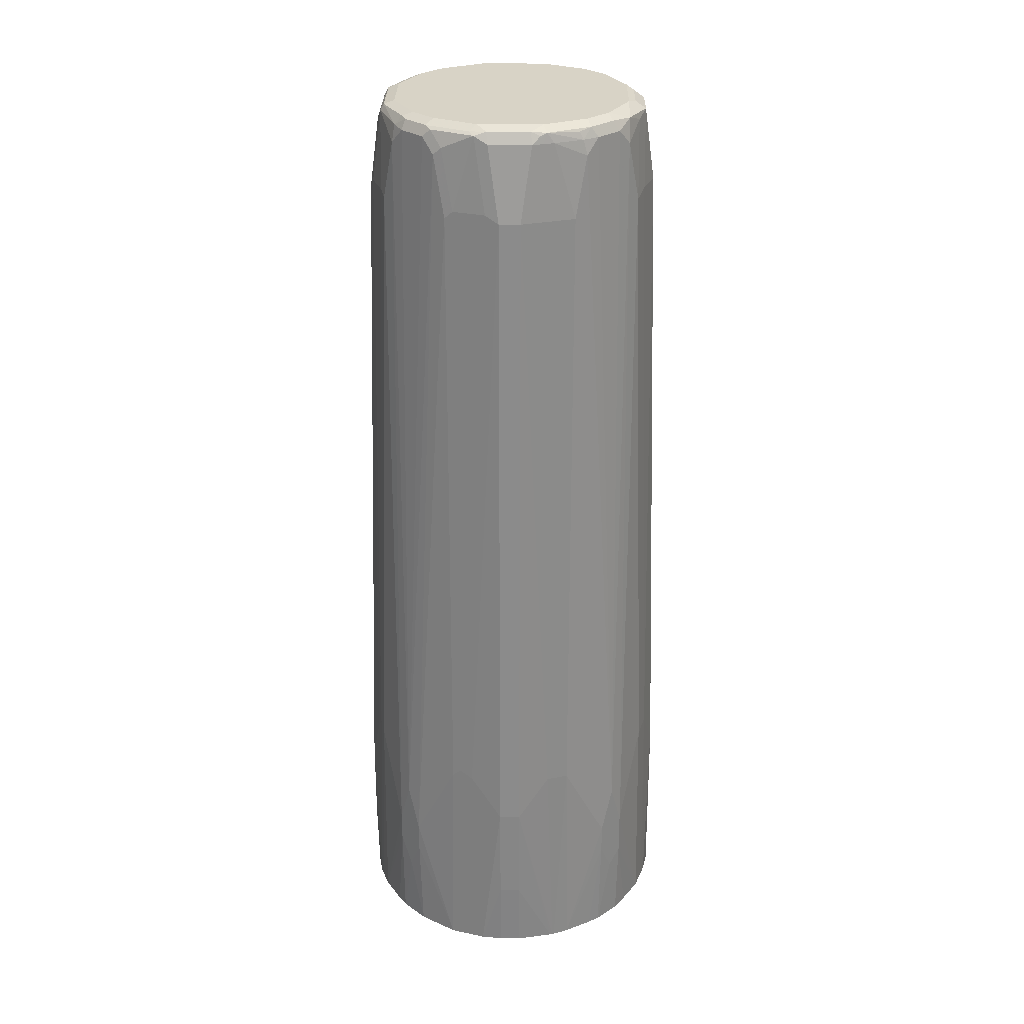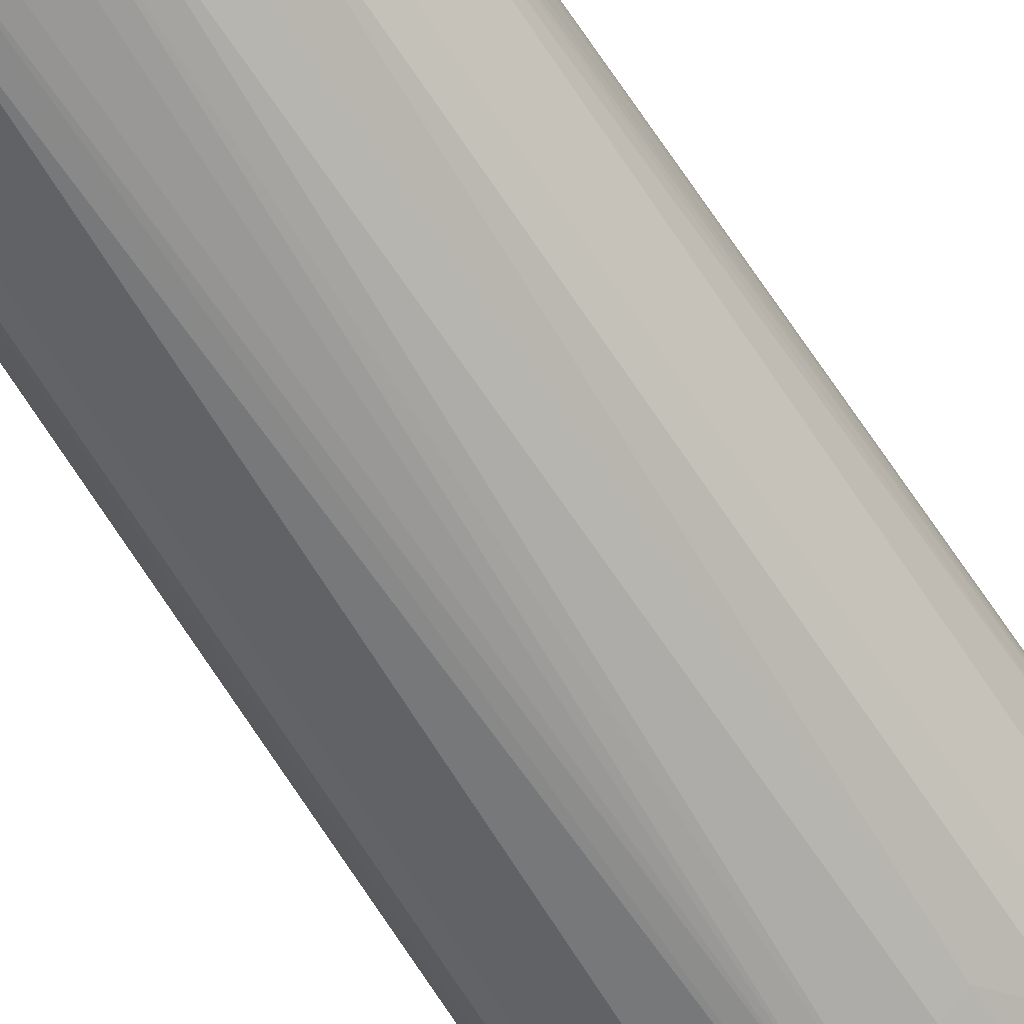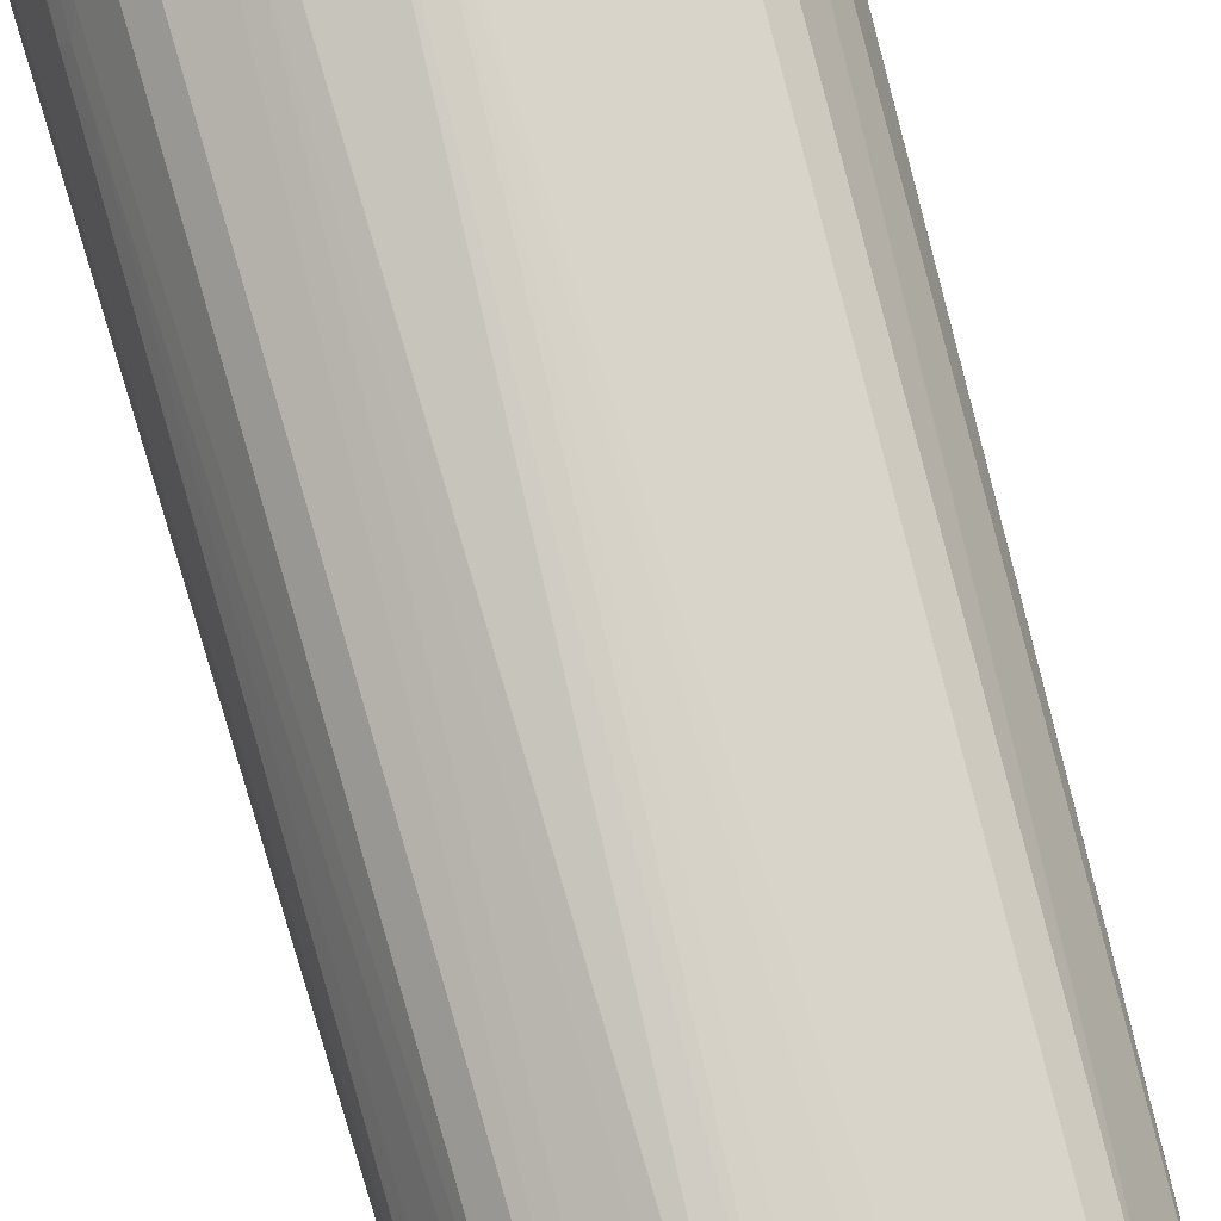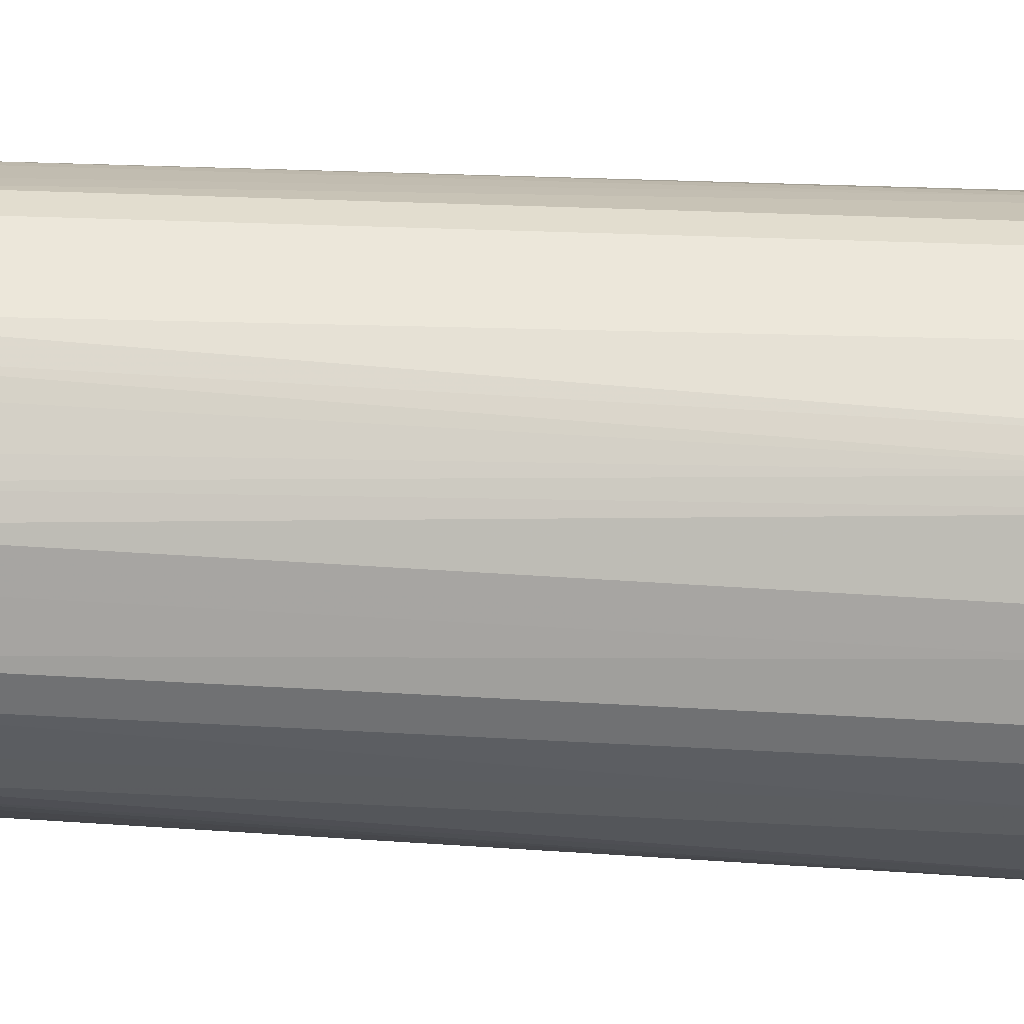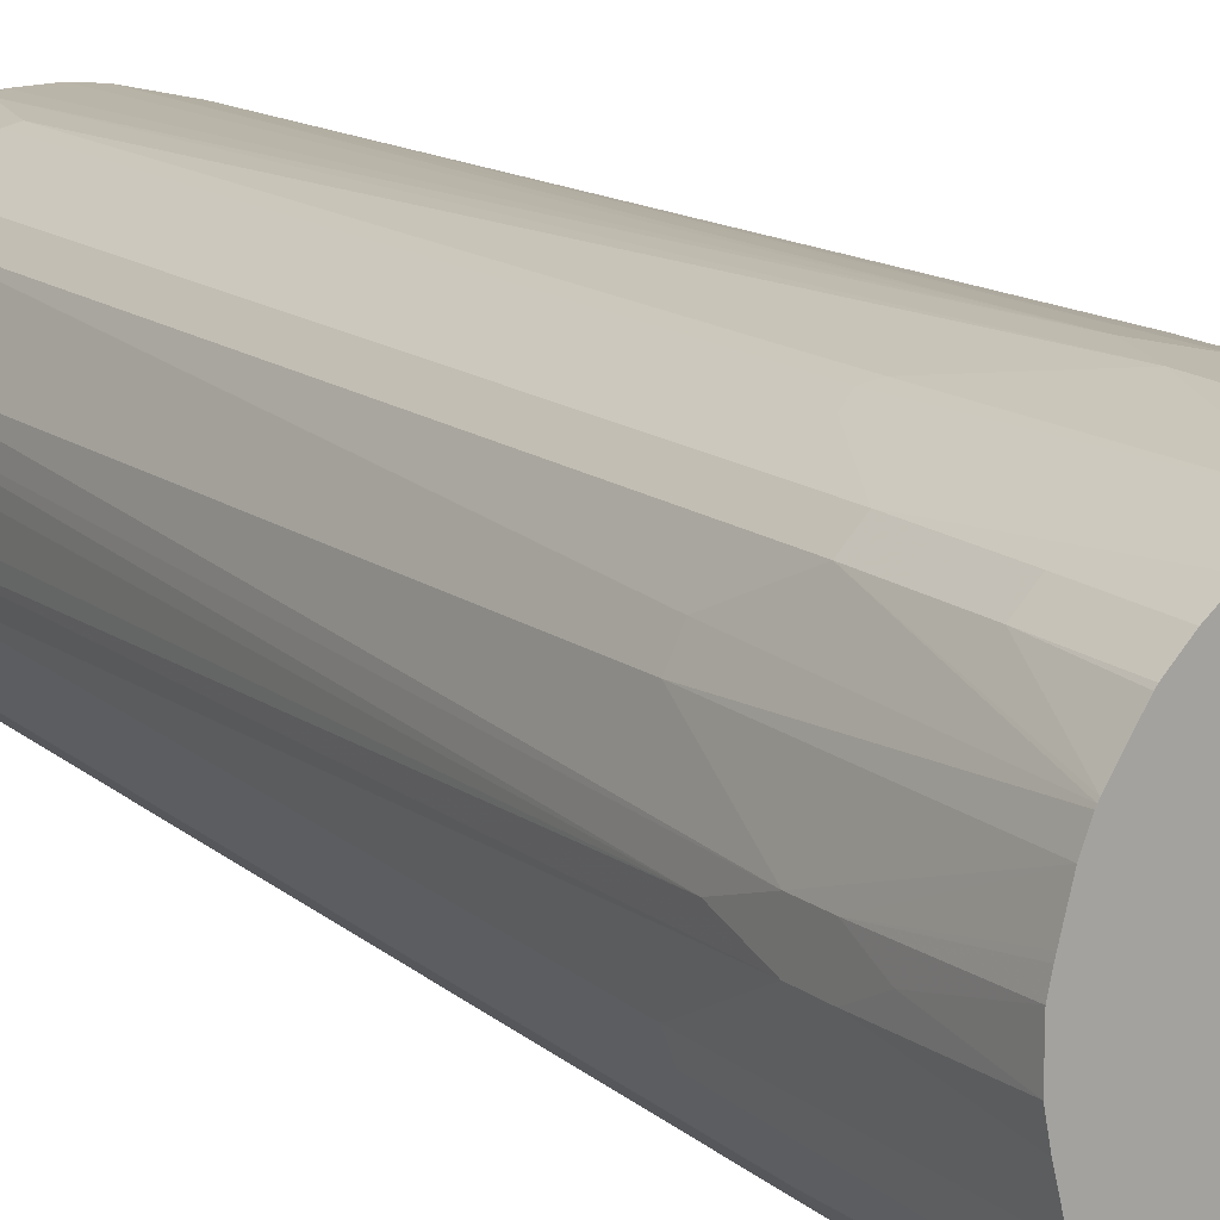
<metadata>
{"format":"obj","ext":"obj","renderer":"f3d","projection":"perspective","resolution":1024,"background":"white","views":[{"elev":27.8,"azim":-44.1,"up":"+Z"},{"elev":-67.0,"azim":32.7,"up":"+Y"},{"elev":76.0,"azim":-15.0,"up":"+Y"},{"elev":-10.2,"azim":76.9,"up":"+Y"},{"elev":15.7,"azim":146.4,"up":"+Y"}]}
</metadata>
<code>
v -0.114 0 0.3421
v -0.1131 0.01036 0.2921
v -0.1131 -0.01217 0.2921
v -0.114 -0.01036 0.3629
v -0.114 0.01036 0.3629
v -0.1114 0.01976 0.2921
v -0.1069 -0.04145 0.2921
v -0.114 -0.01036 0.3836
v -0.114 0.01036 0.3836
v -0.1055 0.04145 0.2921
v -0.1112 0.02029 0.2921
v -0.1063 -0.04266 0.2921
v -0.1011 -0.04663 0.4509
v -0.1036 -0.04145 0.4458
v -0.114 0 0.4147
v -0.09329 -0.0311 0.8915
v -0.09329 -0.02072 0.9329
v -0.1036 0.04145 0.4458
v -0.09329 0.02072 0.9329
v -0.09329 0.0311 0.8915
v -0.1012 0.05123 0.2921
v -0.0949 -0.064 0.2921
v -0.08637 -0.07601 0.4147
v -0.09675 -0.05527 0.4458
v -0.08032 -0.05701 0.8966
v -0.0907 -0.03628 0.8966
v -0.09329 -0.01036 0.9433
v -0.09329 0.01036 0.9433
v -0.0907 -0.0259 0.9381
v -0.1002 0.04838 0.4493
v -0.1 0.05391 0.2921
v -0.0907 0.02072 0.9446
v -0.08983 0.02764 0.9364
v -0.07947 0.04838 0.9468
v -0.08983 0.03799 0.8949
v -0.08577 -0.07541 0.2921
v -0.08637 -0.07601 0.3421
v -0.07601 -0.08637 0.4147
v -0.07601 -0.06563 0.8915
v -0.07601 -0.05527 0.9433
v -0.08032 -0.04663 0.9484
v -0.0907 -0.01554 0.9484
v -0.08983 -0.01036 0.9502
v -0.08983 0.01036 0.9502
v -0.09675 0.05527 0.4423
v -0.09796 0.05804 0.2921
v -0.09847 0.05701 0.2929
v -0.07947 0.05873 0.8949
v -0.09847 0.05701 0.2921
v -0.08811 0.01554 0.951
v -0.08811 0.0259 0.9459
v -0.07773 0.04663 0.951
v -0.06737 0.05701 0.951
v -0.04838 0.07947 0.9468
v -0.07601 0.05527 0.9398
v -0.07601 0.06563 0.888
v -0.07541 -0.08577 0.2921
v -0.07601 -0.08637 0.3421
v -0.05358 -0.1001 0.2921
v -0.05228 -0.1009 0.2921
v -0.05527 -0.09675 0.4458
v -0.06563 -0.07601 0.8915
v -0.05527 -0.07601 0.9433
v -0.06349 -0.06219 0.951
v -0.07385 -0.05181 0.951
v -0.07947 -0.04145 0.9502
v -0.08291 -0.01036 0.9537
v -0.08291 0.01036 0.9537
v -0.08637 0.07601 0.4009
v -0.08637 0.07601 0.3386
v -0.09023 0.06952 0.2921
v -0.07255 0.04145 0.9537
v -0.05701 0.06737 0.951
v -0.04663 0.07773 0.951
v -0.0259 0.08811 0.9459
v -0.02072 0.0907 0.9446
v -0.02764 0.08983 0.9364
v -0.0311 0.09329 0.8915
v -0.03799 0.08983 0.8949
v -0.05873 0.07947 0.8949
v -0.06563 0.07601 0.888
v -0.05527 0.07601 0.9398
v -0.07389 -0.08697 0.2921
v -0.05992 -0.09604 0.2921
v -0.05108 -0.1015 0.2921
v -0.04145 -0.1036 0.4458
v -0.0311 -0.09329 0.8915
v -0.05873 -0.07947 0.8915
v -0.04838 -0.07947 0.9433
v -0.04491 -0.07947 0.9502
v -0.04922 -0.07773 0.9484
v -0.05311 -0.07255 0.951
v -0.07255 -0.04145 0.9537
v -0.04145 -0.07255 0.9537
v -0.07601 0.08637 0.4009
v -0.07601 0.08637 0.3386
v -0.06952 0.09023 0.2921
v -0.04145 0.07255 0.9537
v -0.01554 0.08811 0.951
v -0.01036 0.08983 0.9502
v -0.01036 0.09329 0.9433
v -0.02072 0.09329 0.9329
v -0.01036 0.114 0.3836
v -0.04145 0.1036 0.4458
v -0.04838 0.1002 0.4493
v -0.05527 0.09675 0.4423
v -0.04038 -0.1058 0.2921
v -0.01036 -0.114 0.3836
v -0.02072 -0.09329 0.9329
v -0.04145 -0.08291 0.9433
v -0.02201 -0.0907 0.9433
v -0.02331 -0.08811 0.9484
v -0.01382 -0.08983 0.9502
v -0.01036 -0.08291 0.9537
v -0.05804 0.09796 0.2921
v -0.01036 0.08291 0.9537
v 0.01036 0.08983 0.9502
v 0.01036 0.09329 0.9433
v 0 0.114 0.4147
v -0.01036 0.114 0.3629
v -0.04145 0.1055 0.2921
v -0.05123 0.1012 0.2921
v -0.05391 0.1 0.2921
v -0.05701 0.09847 0.2929
v -0.02248 -0.1105 0.2921
v -0.01036 -0.114 0.3629
v 0 -0.114 0.4147
v -0.01036 -0.09329 0.9433
v 0.006898 -0.08983 0.9502
v 0.01036 -0.08291 0.9537
v -0.05701 0.09847 0.2921
v 0.01036 0.08291 0.9537
v 0.04145 0.07947 0.9502
v 0.01554 0.0907 0.9484
v 0.02072 0.09329 0.9329
v 0.01036 0.114 0.3836
v 0 0.114 0.3421
v -0.01036 0.1131 0.2921
v -0.01976 0.1114 0.2921
v -0.02029 0.1112 0.2921
v -0.01987 -0.1112 0.2921
v -0.01127 -0.1131 0.2921
v 0 -0.114 0.3421
v 0.01036 -0.114 0.3836
v 0.02072 -0.09329 0.9329
v 0.01036 -0.09329 0.9433
v 0.0259 -0.08811 0.9484
v 0.04145 -0.07255 0.9537
v 0.04145 0.07255 0.9537
v 0.05181 0.07385 0.951
v 0.04663 0.08032 0.9484
v 0.0259 0.0907 0.9381
v 0.0311 0.09329 0.8915
v 0.04145 0.1036 0.4458
v 0.04145 0.1069 0.2921
v 0.01036 0.114 0.3629
v 0.01217 0.1131 0.2921
v 0.009443 -0.1131 0.2921
v 0.01036 -0.114 0.3525
v 0.04317 -0.1054 0.2921
v 0.04145 -0.1036 0.4458
v 0.0311 -0.09329 0.8915
v 0.04145 -0.08291 0.9433
v 0.05527 -0.07601 0.9468
v 0.07255 -0.04145 0.9537
v 0.05009 -0.07083 0.9519
v 0.07255 0.04145 0.9537
v 0.06219 0.06349 0.951
v 0.05527 0.07601 0.9433
v 0.05701 0.08032 0.8966
v 0.03628 0.0907 0.8966
v 0.04663 0.1011 0.4509
v 0.04266 0.1063 0.2921
v 0.02255 -0.1105 0.2921
v 0.05701 -0.09847 0.2921
v 0.05701 -0.09847 0.2954
v 0.05527 -0.09675 0.4493
v 0.04491 -0.08637 0.8949
v 0.06563 -0.07601 0.8949
v 0.07601 -0.05527 0.9468
v 0.08291 -0.01036 0.9537
v 0.07083 -0.05009 0.9519
v 0.08811 -0.0259 0.9484
v 0.08291 0.01036 0.9537
v 0.07947 0.04491 0.9502
v 0.07255 0.05311 0.951
v 0.07601 0.05527 0.9433
v 0.06563 0.07601 0.8915
v 0.05527 0.09675 0.4458
v 0.064 0.0949 0.2921
v 0.06373 -0.0951 0.2921
v 0.07601 -0.08637 0.4182
v 0.07601 -0.06563 0.8949
v 0.08637 -0.04491 0.8949
v 0.09329 -0.0311 0.8915
v 0.08291 -0.04145 0.9433
v 0.08983 -0.006898 0.9502
v 0.09329 -0.01036 0.9433
v 0.09329 -0.02072 0.9329
v 0.08983 0.01382 0.9502
v 0.08811 0.02331 0.9484
v 0.0907 0.02201 0.9433
v 0.08291 0.04145 0.9433
v 0.07947 0.04838 0.9433
v 0.07773 0.04922 0.9484
v 0.07601 0.06563 0.8915
v 0.07601 0.08637 0.4043
v 0.07541 0.08577 0.2921
v 0.07601 0.08637 0.3421
v 0.07632 -0.0867 0.2921
v 0.08637 -0.07601 0.4182
v 0.09675 -0.05527 0.4493
v 0.1036 -0.04145 0.4458
v 0.114 -0.01036 0.3836
v 0.09329 0.01036 0.9433
v 0.114 0 0.4147
v 0.09329 0.02072 0.9329
v 0.09329 0.0311 0.8915
v 0.07947 0.05873 0.8915
v 0.09675 0.05527 0.4458
v 0.08637 0.07601 0.4043
v 0.08577 0.07541 0.2921
v 0.08637 0.07601 0.3421
v 0.0867 -0.07632 0.2921
v 0.0951 -0.06373 0.2921
v 0.09847 -0.05701 0.2954
v 0.1054 -0.04317 0.2921
v 0.114 -0.01036 0.3629
v 0.114 0.01036 0.3836
v 0.1036 0.04145 0.4458
v 0.1015 0.05108 0.2921
v 0.1009 0.05228 0.2921
v 0.1001 0.05358 0.2921
v 0.08697 0.07389 0.2921
v 0.09604 0.05992 0.2921
v 0.09847 -0.05701 0.2921
v 0.1105 -0.02255 0.2921
v 0.1131 -0.009443 0.2921
v 0.114 0 0.3421
v 0.114 0.01036 0.3629
v 0.1058 0.04038 0.2921
v 0.1131 0.01127 0.2921
v 0.1112 0.01987 0.2921
v 0.1105 0.02248 0.2921
f 1 2 3
f 144 159 160
f 143 158 159
f 142 158 143
f 137 156 157
f 137 157 138
f 136 153 154
f 136 155 156
f 136 154 155
f 135 153 136
f 135 171 153
f 135 152 171
f 134 151 152
f 144 160 161
f 133 151 134
f 133 149 150
f 130 147 148
f 129 147 130
f 129 146 147
f 127 146 128
f 127 145 146
f 127 144 145
f 126 142 143
f 126 141 142
f 125 141 126
f 123 131 124
f 120 140 121
f 133 150 151
f 120 139 140
f 144 161 162
f 145 163 147
f 162 178 164
f 161 177 162
f 161 176 177
f 160 176 161
f 160 175 176
f 159 174 160
f 158 174 159
f 155 172 173
f 155 157 156
f 154 172 155
f 153 172 154
f 153 171 172
f 144 162 145
f 151 171 152
f 151 169 170
f 150 169 151
f 150 168 169
f 149 168 150
f 149 167 168
f 148 182 165
f 148 166 182
f 148 164 166
f 147 164 148
f 147 163 164
f 145 162 163
f 145 147 146
f 151 170 171
f 120 138 139
f 120 137 138
f 119 135 136
f 103 120 121
f 103 137 120
f 103 156 137
f 103 136 156
f 103 119 136
f 102 119 103
f 101 119 102
f 101 118 119
f 100 118 101
f 100 117 118
f 100 132 117
f 100 116 132
f 103 121 104
f 99 116 100
f 96 115 97
f 95 115 96
f 95 106 115
f 90 94 92
f 90 114 94
f 90 113 114
f 90 112 113
f 90 111 112
f 90 110 111
f 90 92 91
f 89 110 90
f 87 108 109
f 98 116 99
f 104 121 122
f 104 122 123
f 104 123 105
f 118 135 119
f 118 152 135
f 118 134 152
f 117 149 133
f 117 132 149
f 117 134 118
f 117 133 134
f 115 124 131
f 113 130 114
f 113 129 130
f 113 146 129
f 113 128 146
f 111 113 112
f 111 128 113
f 109 127 128
f 109 111 110
f 109 128 111
f 108 127 109
f 108 144 127
f 108 159 144
f 108 143 159
f 108 126 143
f 107 126 108
f 107 125 126
f 105 115 106
f 105 124 115
f 105 123 124
f 162 164 163
f 162 177 178
f 164 178 179
f 164 179 193
f 214 227 228
f 213 227 214
f 213 226 227
f 212 226 213
f 212 225 226
f 211 225 212
f 211 224 225
f 208 223 222
f 208 209 223
f 207 223 209
f 207 221 223
f 206 220 221
f 214 228 239
f 206 219 220
f 203 218 204
f 203 217 218
f 202 217 203
f 202 215 217
f 200 202 201
f 200 215 202
f 199 214 216
f 198 216 215
f 198 199 216
f 197 215 200
f 197 198 215
f 195 214 199
f 204 218 219
f 214 239 240
f 214 240 229
f 214 229 216
f 240 244 241
f 240 243 244
f 240 242 243
f 239 242 240
f 238 242 239
f 230 241 231
f 229 241 230
f 229 240 241
f 228 238 239
f 228 237 238
f 227 237 228
f 226 236 227
f 225 236 226
f 223 235 234
f 223 233 235
f 222 223 234
f 221 233 223
f 221 232 233
f 220 232 221
f 220 231 232
f 220 230 231
f 218 220 219
f 218 230 220
f 218 229 230
f 217 229 218
f 216 229 217
f 215 216 217
f 195 213 214
f 87 89 88
f 195 212 213
f 194 212 195
f 179 192 211
f 177 179 178
f 177 192 179
f 177 191 192
f 176 191 177
f 175 191 176
f 173 189 190
f 172 189 173
f 170 172 171
f 170 189 172
f 170 188 189
f 169 188 170
f 179 211 193
f 169 206 188
f 168 187 169
f 168 186 187
f 167 186 168
f 167 185 186
f 167 200 185
f 167 184 200
f 165 183 181
f 165 180 183
f 165 182 180
f 164 182 166
f 164 180 182
f 164 193 180
f 169 187 206
f 180 193 194
f 180 194 195
f 180 195 196
f 193 212 194
f 193 211 212
f 192 224 211
f 192 210 224
f 191 210 192
f 190 209 208
f 190 207 209
f 189 207 190
f 188 207 189
f 188 221 207
f 188 206 221
f 187 219 206
f 187 204 219
f 186 205 187
f 185 205 186
f 185 187 205
f 185 204 187
f 185 203 204
f 185 202 203
f 185 201 202
f 185 200 201
f 183 199 198
f 183 196 199
f 183 198 197
f 181 197 200
f 181 183 197
f 180 196 183
f 195 199 196
f 87 110 89
f 181 200 184
f 86 108 87
f 13 26 16
f 13 25 26
f 13 24 25
f 12 24 13
f 12 23 24
f 12 22 23
f 10 18 21
f 9 20 18
f 9 19 20
f 9 15 19
f 9 18 10
f 8 17 15
f 13 16 14
f 8 16 17
f 7 14 8
f 7 13 14
f 7 12 13
f 5 11 6
f 5 10 11
f 5 9 10
f 4 7 8
f 3 7 4
f 2 5 6
f 2 7 3
f 2 12 7
f 2 22 12
f 8 14 16
f 2 36 22
f 15 17 27
f 15 28 19
f 27 42 43
f 26 41 29
f 25 41 26
f 25 40 41
f 25 39 40
f 24 39 25
f 23 39 24
f 23 62 39
f 23 38 62
f 23 58 38
f 23 37 58
f 22 37 23
f 15 27 28
f 22 36 37
f 20 34 35
f 20 33 34
f 19 33 20
f 19 32 33
f 19 28 32
f 18 20 30
f 18 31 21
f 18 30 31
f 17 42 27
f 17 29 42
f 16 29 17
f 16 26 29
f 20 35 30
f 2 57 36
f 2 83 57
f 2 84 83
f 2 155 173
f 2 157 155
f 2 138 157
f 2 139 138
f 2 140 139
f 2 121 140
f 2 122 121
f 2 123 122
f 2 131 123
f 2 115 131
f 2 97 115
f 2 71 97
f 2 173 190
f 2 46 71
f 2 31 49
f 2 21 31
f 2 10 21
f 2 11 10
f 2 6 11
f 1 5 2
f 1 9 5
f 1 15 9
f 1 8 15
f 1 4 8
f 1 3 4
f 87 109 110
f 2 49 46
f 2 190 208
f 2 208 222
f 2 222 234
f 2 59 84
f 2 60 59
f 2 85 60
f 2 107 85
f 2 125 107
f 2 141 125
f 2 142 141
f 2 158 142
f 2 174 158
f 2 160 174
f 2 175 160
f 2 191 175
f 2 210 191
f 2 225 224
f 2 236 225
f 2 227 236
f 2 237 227
f 2 238 237
f 2 242 238
f 2 243 242
f 2 244 243
f 2 241 244
f 2 231 241
f 2 232 231
f 2 233 232
f 2 235 233
f 2 234 235
f 27 43 44
f 27 44 28
f 2 224 210
f 29 41 42
f 67 165 181
f 67 148 165
f 67 130 148
f 67 114 130
f 67 94 114
f 67 93 94
f 65 93 66
f 64 94 93
f 64 92 94
f 64 93 65
f 63 92 64
f 63 91 92
f 67 181 184
f 63 90 91
f 62 89 63
f 62 88 89
f 61 88 62
f 61 87 88
f 61 86 87
f 61 85 86
f 60 85 61
f 58 84 59
f 58 83 84
f 57 83 58
f 56 95 69
f 56 81 95
f 63 89 90
f 67 184 167
f 67 167 149
f 67 149 132
f 86 107 108
f 28 44 32
f 85 107 86
f 81 106 95
f 80 106 81
f 80 105 106
f 79 105 80
f 78 105 79
f 78 104 105
f 78 103 104
f 78 102 103
f 77 102 78
f 76 102 77
f 76 101 102
f 76 100 101
f 76 99 100
f 75 99 76
f 74 99 75
f 74 98 99
f 73 98 74
f 70 97 71
f 70 96 97
f 69 96 70
f 69 95 96
f 67 98 72
f 67 116 98
f 67 132 116
f 55 81 56
f 55 82 81
f 67 72 68
f 54 80 81
f 39 63 40
f 39 62 63
f 38 61 62
f 38 60 61
f 38 59 60
f 38 58 59
f 36 58 37
f 36 57 58
f 34 48 35
f 34 56 48
f 34 55 56
f 34 82 55
f 34 54 82
f 30 45 46
f 34 53 73
f 34 52 53
f 34 51 52
f 32 34 33
f 32 51 34
f 32 50 51
f 32 44 50
f 31 47 49
f 30 48 45
f 30 35 48
f 30 47 31
f 54 81 82
f 30 46 47
f 40 63 64
f 40 64 65
f 34 73 54
f 41 65 66
f 54 78 79
f 40 65 41
f 54 77 78
f 54 76 77
f 54 75 76
f 54 74 75
f 54 73 74
f 53 72 98
f 52 72 53
f 50 52 51
f 50 72 52
f 50 68 72
f 46 49 47
f 53 98 73
f 54 79 80
f 42 66 43
f 46 70 71
f 43 66 93
f 41 66 42
f 43 67 68
f 43 93 67
f 44 68 50
f 45 69 46
f 45 48 56
f 45 56 69
f 46 69 70
f 43 68 44

</code>
